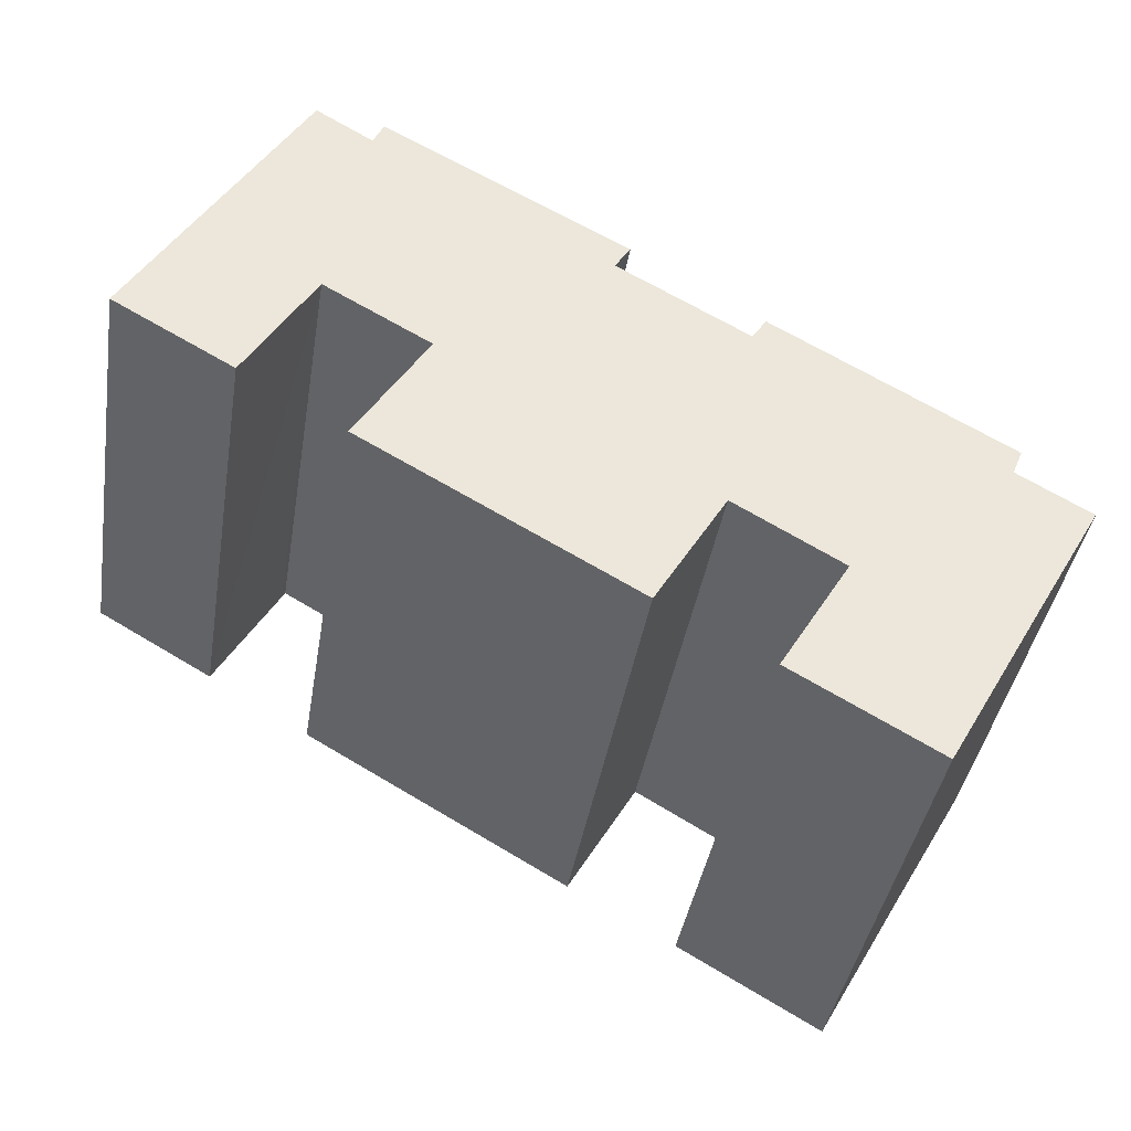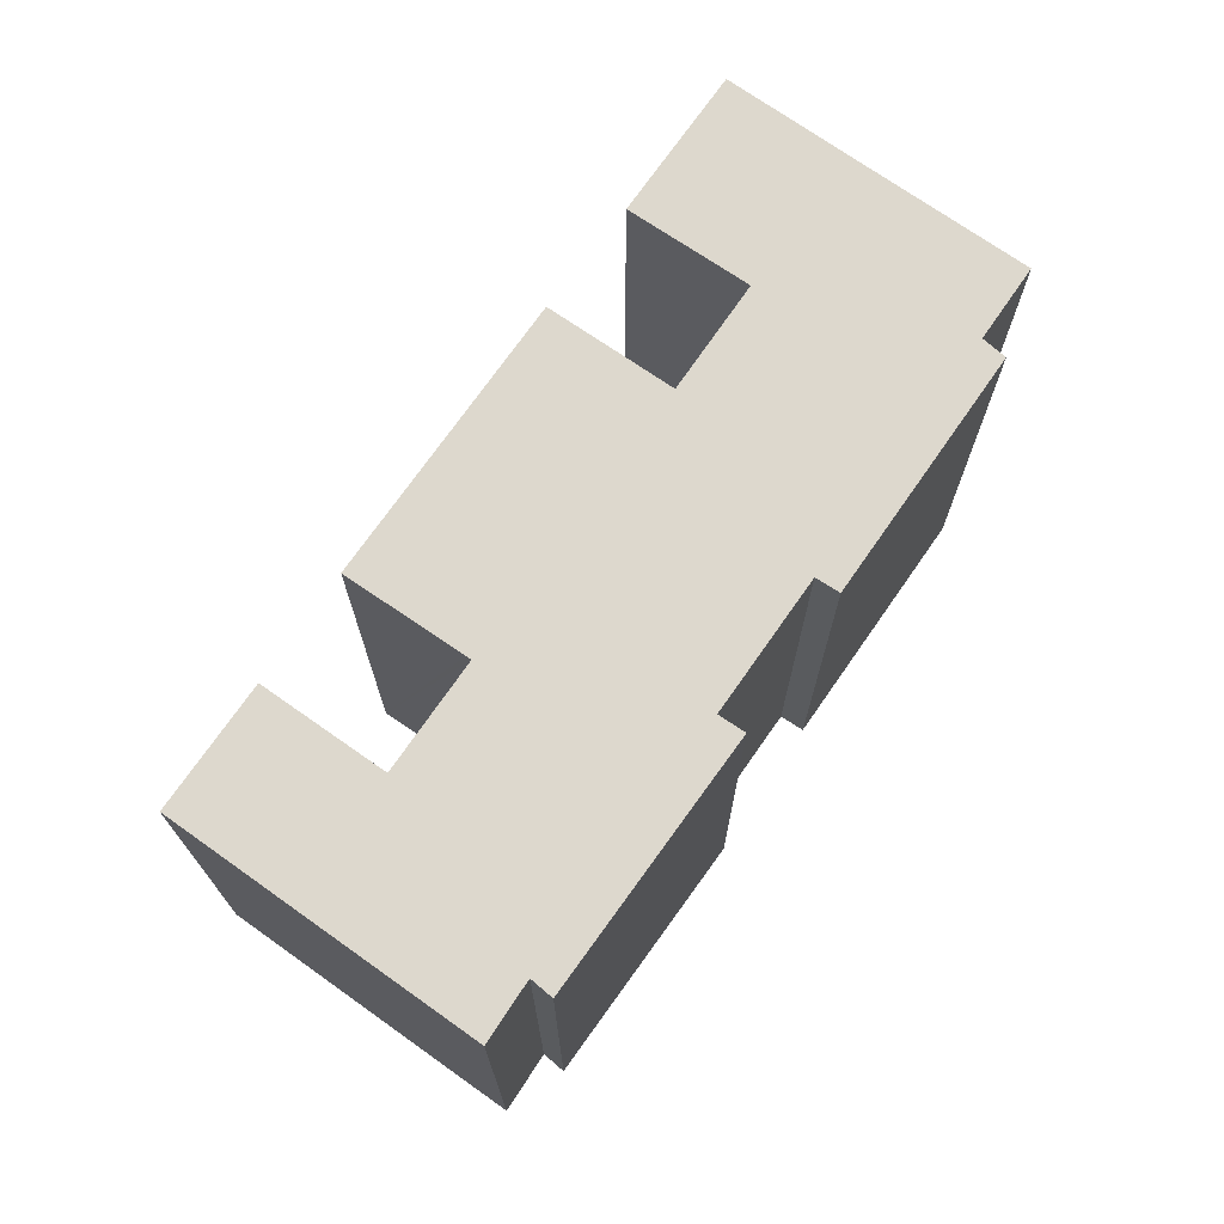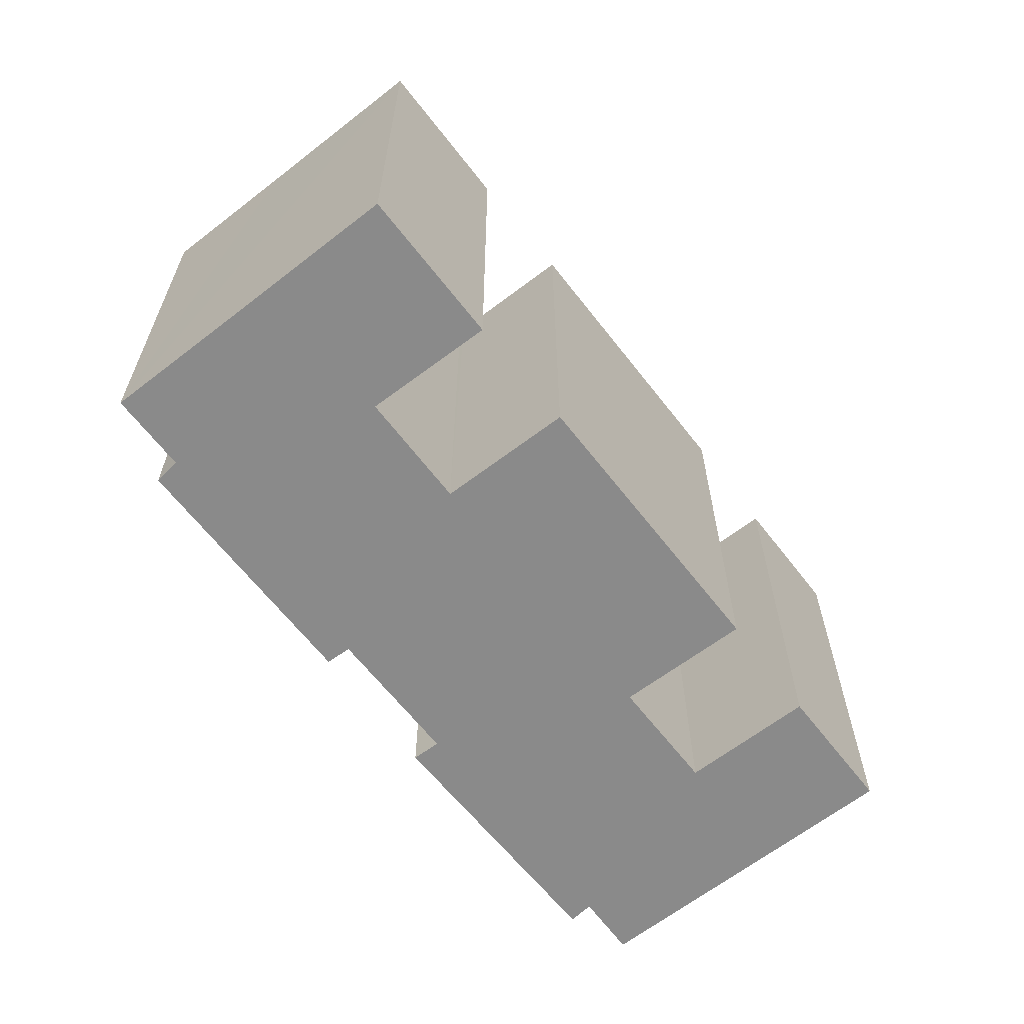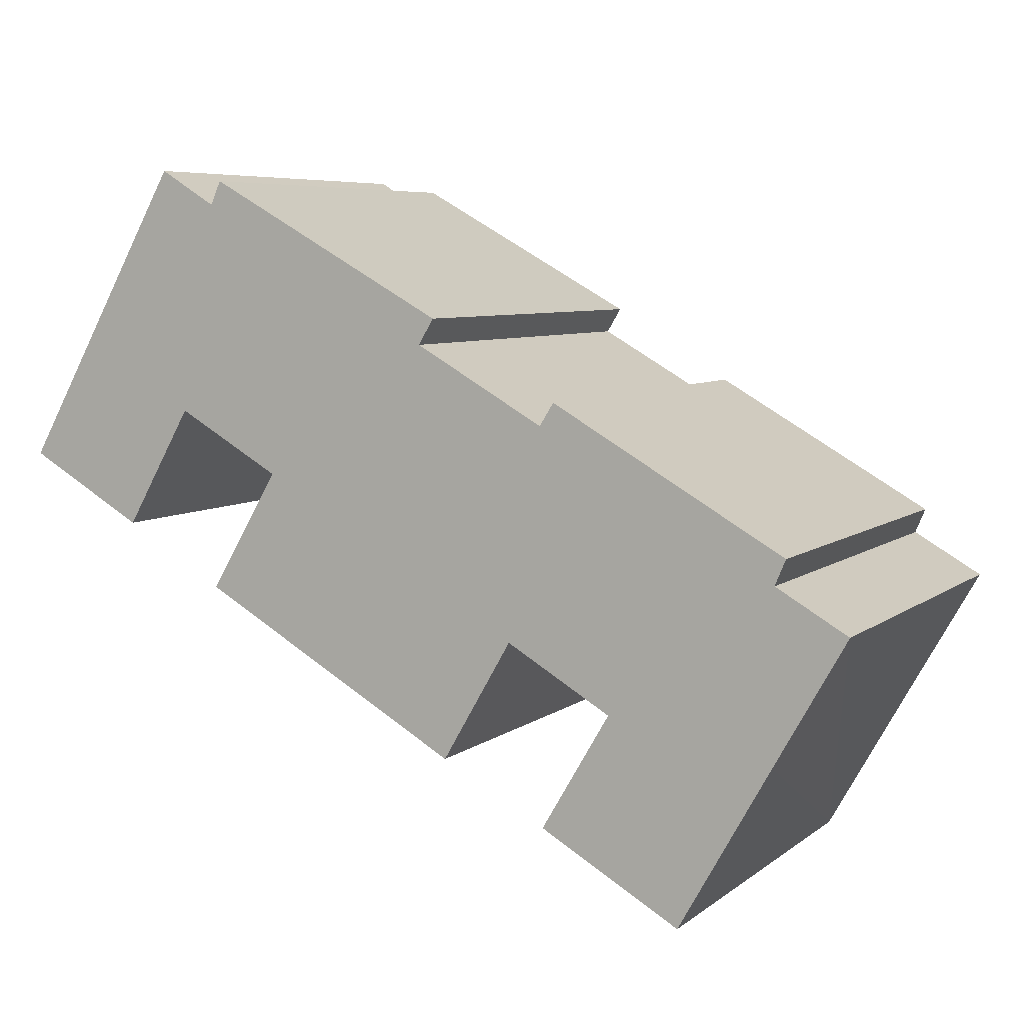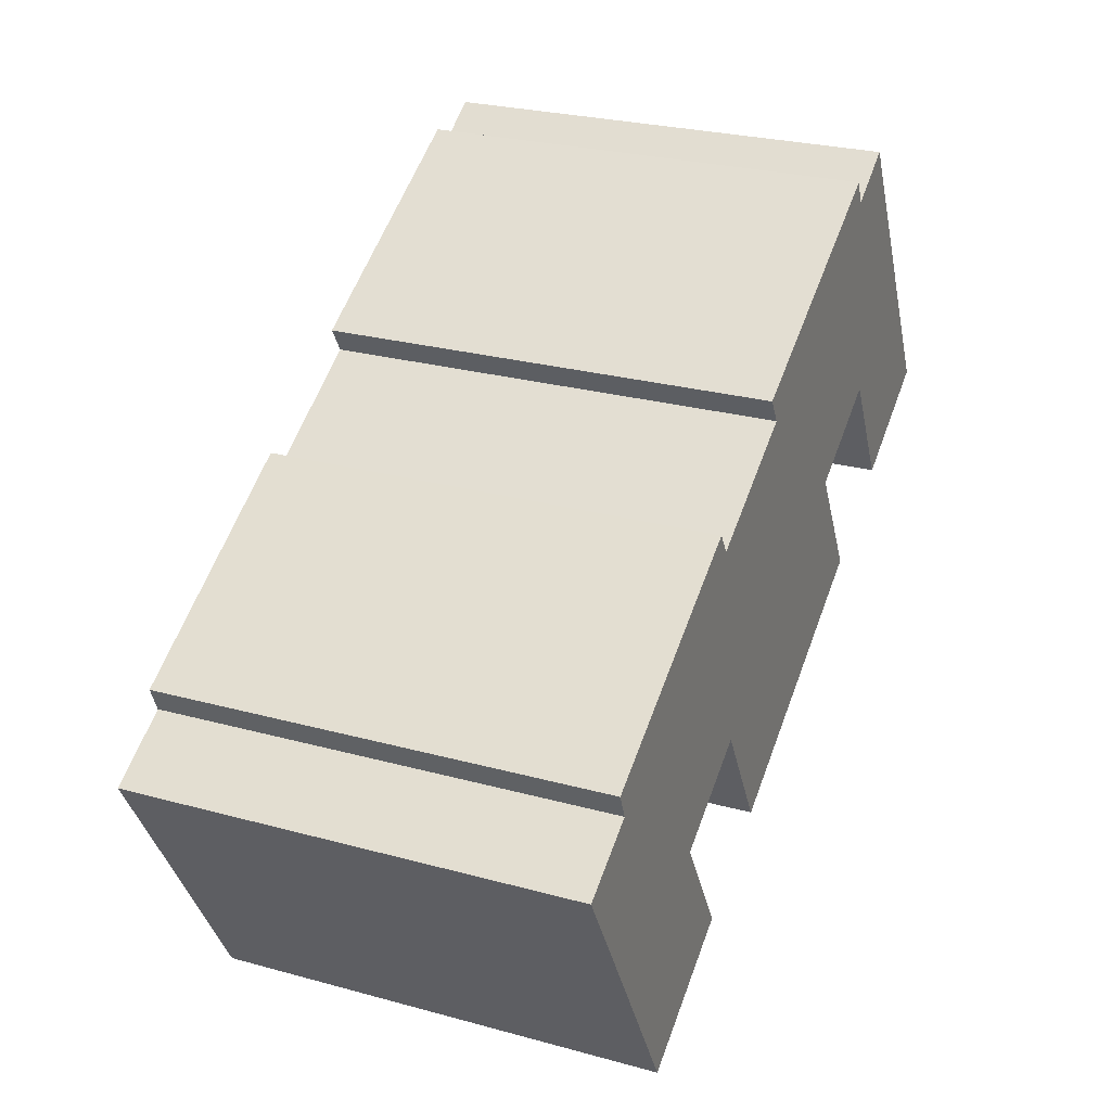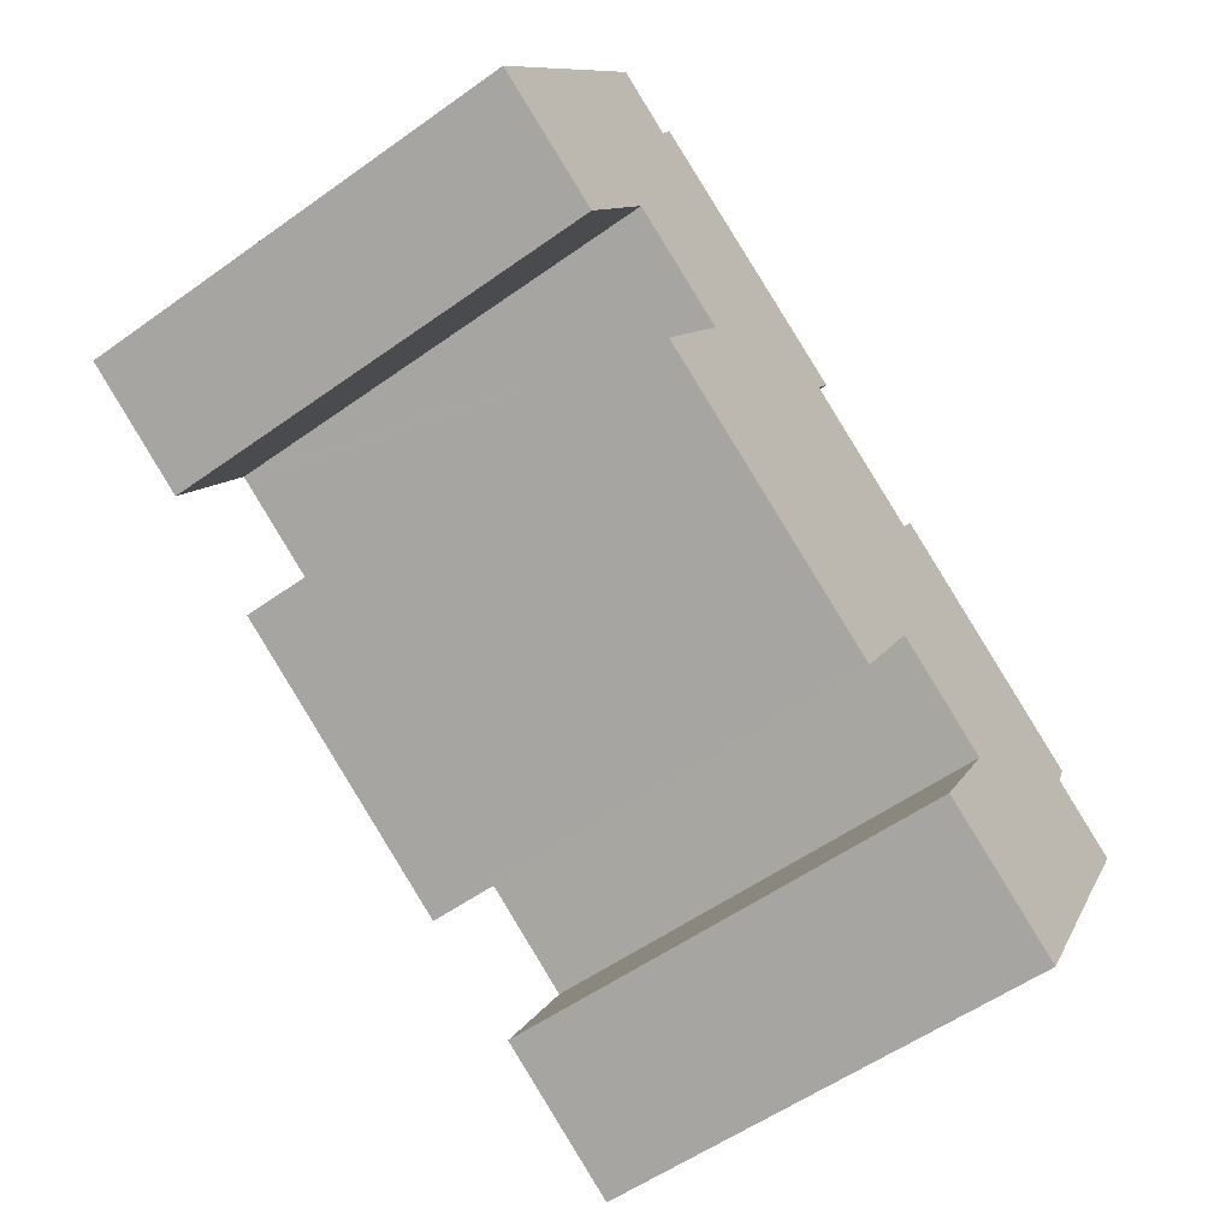
<metadata>
{"format":"obj","ext":"obj","renderer":"f3d","projection":"perspective","resolution":1024,"background":"white","views":[{"elev":-40.3,"azim":-9.2,"up":"+Z"},{"elev":72.1,"azim":-25.2,"up":"+Y"},{"elev":-63.6,"azim":157.7,"up":"+Y"},{"elev":6.5,"azim":26.4,"up":"+Z"},{"elev":26.4,"azim":113.3,"up":"+Z"},{"elev":-55.2,"azim":-53.0,"up":"+Z"}]}
</metadata>
<code>
v  1.872 13.28 3.324
v  3.494 13.28 -2.025
v  0 13.28 8.134e-16
v  4.896 13.28 8.691
v  5.4 13.28 1.319
v  5.502 13.28 1.499
v  5.553 13.28 1.469
v  8.505 13.28 -0.242
v  6.569 13.28 7.667
v  8.601 13.28 -0.298
v  14.04 13.28 4.378
v  13.59 13.28 3.627
v  11.88 13.28 5.582
v  8.512 13.28 -0.449
v  14.39 13.28 -8.356
v  6.532 13.28 -3.825
v  6.88 13.28 8.358
v  8.788 13.28 7.298
v  16.38 13.28 -4.92
v  17.42 13.28 1.426
v  16.46 13.28 -4.781
v  19.56 13.28 -6.603
v  24.72 13.28 -1.884
v  24.4 13.28 -2.635
v  22.83 13.28 -0.795
v  19.5 13.28 -6.696
v  17.59 13.28 -10.08
v  17.53 13.28 -10.04
v  21.68 13.28 -12.44
v  17.84 13.28 2.091
v  23.61 13.28 -9.028
v  19.87 13.28 0.916
v  24.41 13.28 -7.608
v  26.53 13.28 -3.872
v  6.88 -5.118e-16 8.358
v  11.88 -3.418e-16 5.582
v  14.04 -2.681e-16 4.378
v  8.788 -4.469e-16 7.298
v  13.59 -2.221e-16 3.627
v  17.42 -8.732e-17 1.426
v  17.84 -1.28e-16 2.091
v  22.83 4.868e-17 -0.795
v  24.72 1.154e-16 -1.884
v  19.87 -5.609e-17 0.916
v  24.4 1.613e-16 -2.635
v  26.53 2.371e-16 -3.872
v  4.896 -5.322e-16 8.691
v  6.569 -4.695e-16 7.667
v  24.41 4.659e-16 -7.608
v  21.68 7.619e-16 -12.44
v  23.61 5.528e-16 -9.028
v  16.46 2.928e-16 -4.781
v  14.39 5.117e-16 -8.356
v  16.38 3.013e-16 -4.92
v  5.502 -9.179e-17 1.499
v  3.494 1.24e-16 -2.025
v  5.4 -8.077e-17 1.319
v  17.53 6.151e-16 -10.04
v  19.56 4.043e-16 -6.603
v  19.5 4.1e-16 -6.696
v  6.532 2.342e-16 -3.825
v  8.601 1.825e-17 -0.298
v  8.512 2.749e-17 -0.449
v  0 0 0
v  1.872 -2.035e-16 3.324
v  17.59 6.17e-16 -10.08
v  8.505 1.482e-17 -0.242
v  5.553 -8.995e-17 1.469
g defaultobject
f 1 2 3
f 2 1 4
f 2 4 5
f 5 4 6
f 6 4 7
f 7 4 8
f 8 4 9
f 8 9 10
f 11 12 13
f 14 15 16
f 15 14 10
f 15 10 9
f 15 9 17
f 15 17 18
f 15 18 13
f 15 13 19
f 19 13 12
f 19 12 20
f 19 20 21
f 21 20 22
f 23 24 25
f 26 27 28
f 27 26 29
f 29 26 22
f 29 22 20
f 29 20 30
f 29 30 31
f 31 30 32
f 31 32 25
f 31 25 33
f 33 25 24
f 33 24 34
f 35 18 17
f 18 35 13
f 13 35 11
f 11 35 36
f 11 36 37
f 36 35 38
f 39 20 12
f 20 39 40
f 41 32 30
f 32 41 25
f 25 41 23
f 23 41 42
f 23 42 43
f 42 41 44
f 45 34 24
f 34 45 46
f 47 9 4
f 9 47 48
f 37 12 11
f 12 37 39
f 43 24 23
f 24 43 45
f 46 33 34
f 33 46 31
f 31 46 29
f 29 46 49
f 29 49 50
f 50 49 51
f 52 19 21
f 19 52 15
f 15 52 53
f 53 52 54
f 55 5 6
f 5 55 2
f 2 55 56
f 56 55 57
f 40 30 20
f 30 40 41
f 58 26 28
f 26 58 22
f 22 58 59
f 59 58 60
f 61 14 16
f 14 61 10
f 10 61 62
f 62 61 63
f 64 1 3
f 1 64 4
f 4 64 47
f 47 64 65
f 48 17 9
f 17 48 35
f 50 27 29
f 27 50 28
f 28 50 58
f 58 50 66
f 59 21 22
f 21 59 52
f 53 16 15
f 16 53 61
f 62 8 10
f 8 62 7
f 7 62 6
f 6 62 67
f 6 67 55
f 55 67 68
f 56 3 2
f 3 56 64
f 57 55 56
f 66 60 58
f 60 66 59
f 53 63 61
f 63 53 62
f 62 53 39
f 39 53 40
f 40 53 41
f 41 53 52
f 41 52 44
f 52 53 54
f 44 52 59
f 44 59 42
f 42 59 43
f 43 59 66
f 43 66 45
f 45 66 50
f 45 50 51
f 45 51 49
f 45 49 46
f 65 48 47
f 48 65 64
f 48 64 56
f 48 56 38
f 38 56 55
f 38 55 36
f 36 55 68
f 36 68 67
f 36 67 62
f 36 62 37
f 37 62 39
f 38 35 48

</code>
